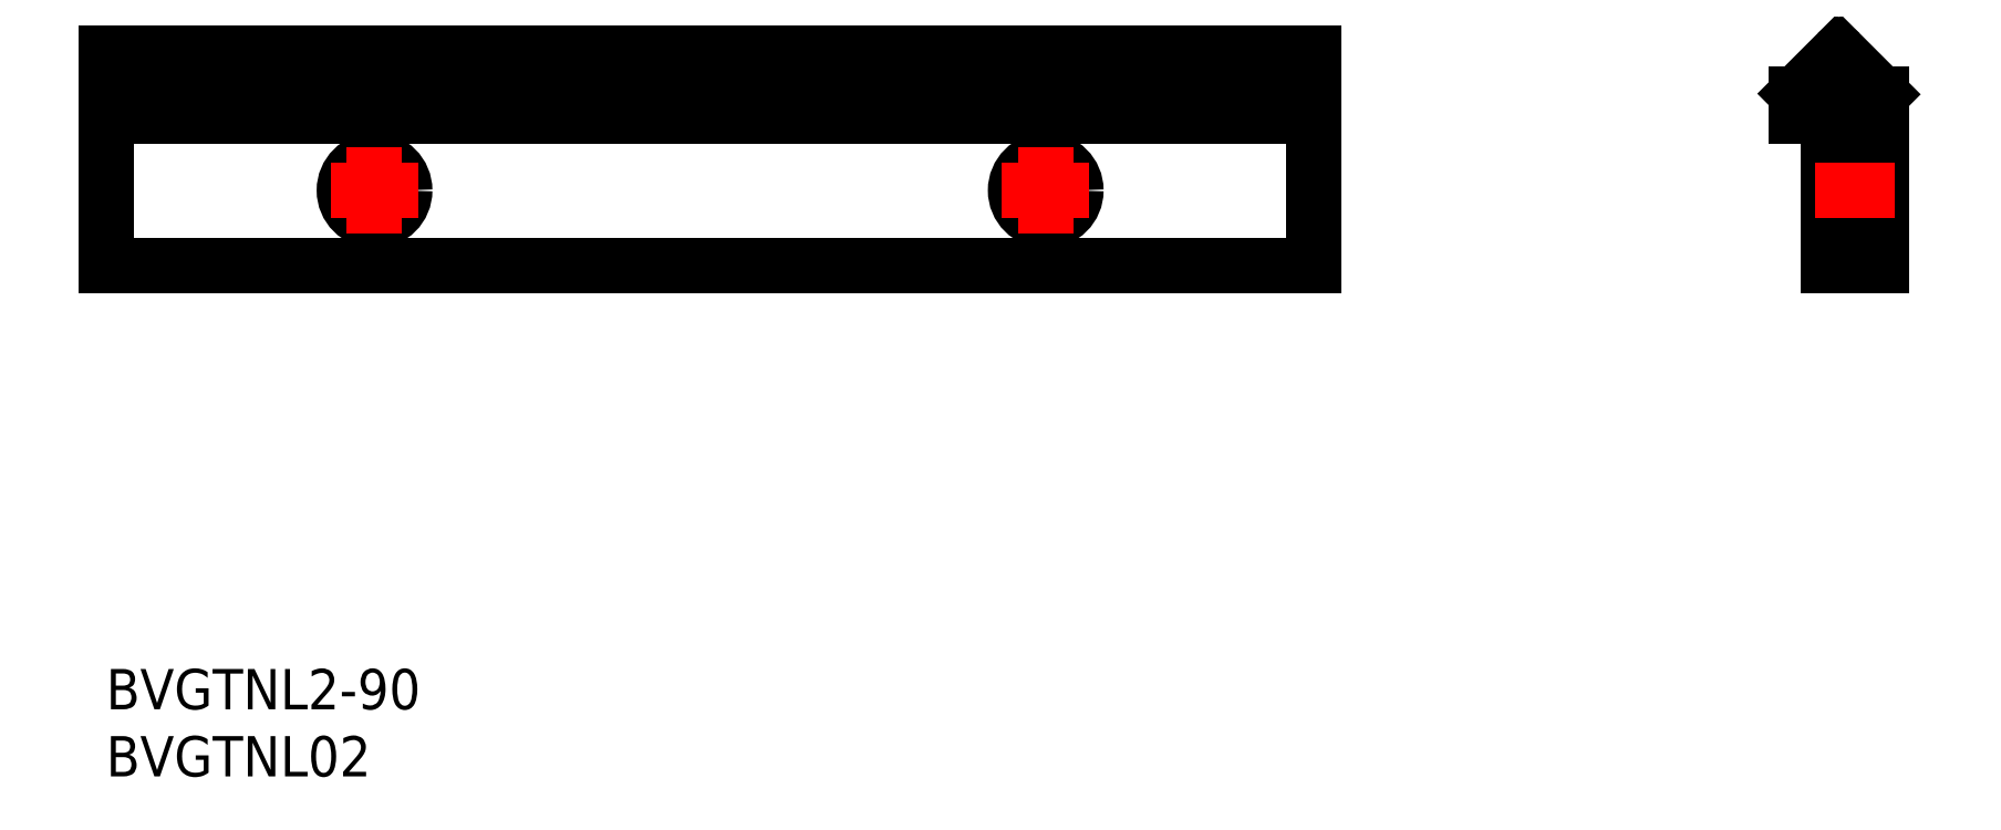
<metadata>
{"format":"dxf","ext":"dxf","renderer":"ezdxf+matplotlib","layout":"modelspace","background":"white","min_lineweight":24,"dpi":150}
</metadata>
<code>
0
SECTION
2
ENTITIES
0
TEXT
8
0
10
-2e-16
20
-3
30
0
40
3
1
BVGTNL2-90
11
0
21
0
31
0
73
     3
0
TEXT
8
0
10
-2e-16
20
-8
30
0
40
3
1
BVGTNL02
11
0
21
-5
31
0
73
     3
0
LINE
8
0
10
128.3
20
33.41
30
0
11
132.3
21
33.41
31
0
0
LINE
8
0
10
132.3
20
37.91
30
0
11
128.3
21
37.91
31
0
0
LINE
8
0
10
125.9
20
41.16
30
0
11
125.9
21
42.86
31
0
0
LINE
8
0
10
128
20
41.16
30
0
11
125.9
21
41.16
31
0
0
ARC
8
0
10
128
20
40.9
30
0
40
0.254
50
0
51
90
0
LINE
8
0
10
128.3
20
30.03
30
0
11
128.3
21
40.9
31
0
0
LINE
8
0
10
132.3
20
30.03
30
0
11
128.3
21
30.03
31
0
0
LINE
8
0
10
132.3
20
42.81
30
0
11
132.3
21
30.03
31
0
0
LINE
8
0
10
129.2
20
45.83
30
0
11
132.3
21
42.81
31
0
0
ARC
8
0
10
129.1
20
45.65
30
0
40
0.254
50
45
51
135
0
LINE
8
0
10
125.9
20
42.86
30
0
11
128.9
21
45.83
31
0
0
LINE
8
0
10
90
20
45.91
30
0
11
0
21
45.91
31
0
0
LINE
8
0
10
0
20
41.16
30
0
11
90
21
41.16
31
0
0
LINE
8
0
10
0
20
30.03
30
0
11
90
21
30.03
31
0
0
LINE
8
0
10
0
20
45.91
30
0
11
0
21
30.03
31
0
0
LINE
8
0
10
90
20
30.03
30
0
11
90
21
45.91
31
0
0
LINE
8
0
10
0
20
42.86
30
0
11
90
21
42.86
31
0
0
CIRCLE
8
0
10
20
20
35.66
30
0
40
2.25
0
CIRCLE
8
0
10
70
20
35.66
30
0
40
2.25
0
LINE
8
CENTER
10
127.3
20
35.66
30
0
11
133.3
21
35.66
31
0
0
LINE
8
CENTER
10
16.75
20
35.66
30
0
11
23.25
21
35.66
31
0
0
LINE
8
CENTER
10
20
20
38.91
30
0
11
20
21
32.41
31
0
0
LINE
8
CENTER
10
66.75
20
35.66
30
0
11
73.25
21
35.66
31
0
0
LINE
8
CENTER
10
70
20
38.91
30
0
11
70
21
32.41
31
0
0
ENDSEC
0
EOF

</code>
